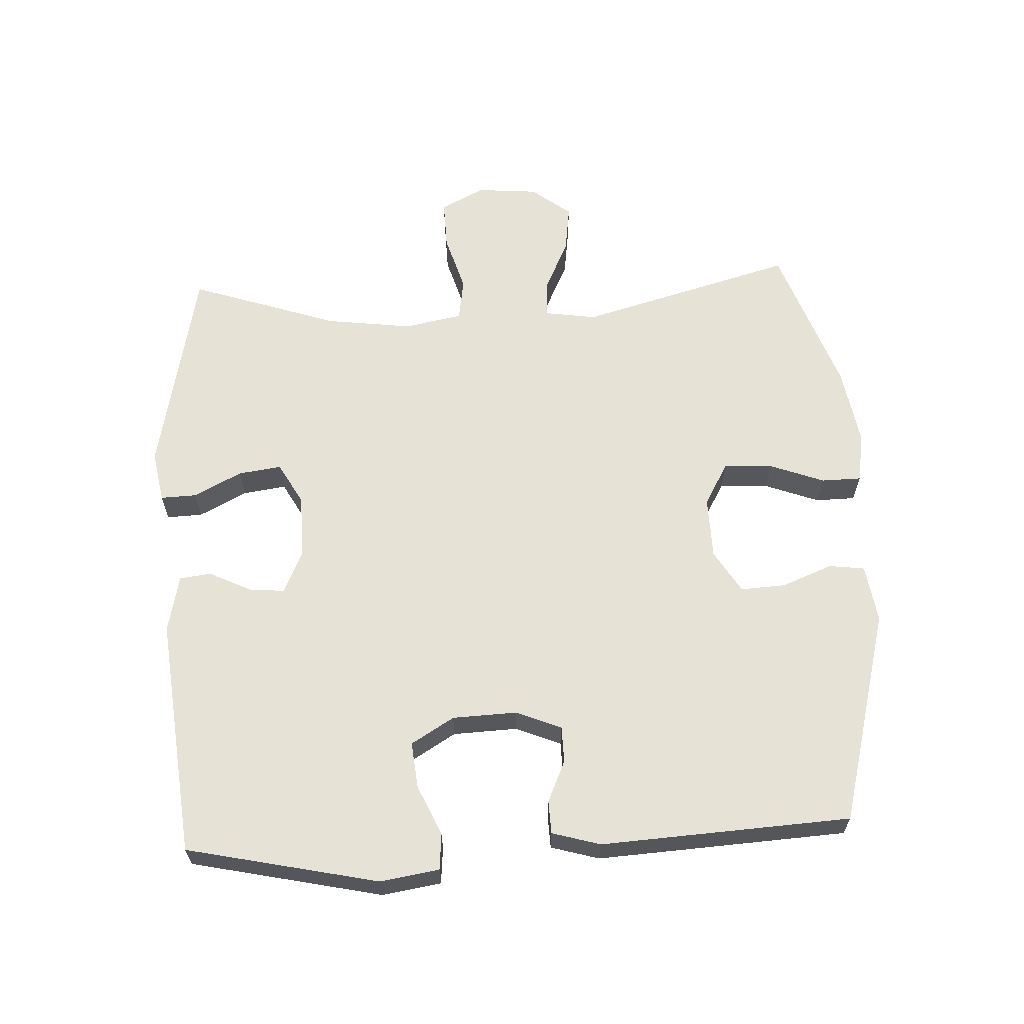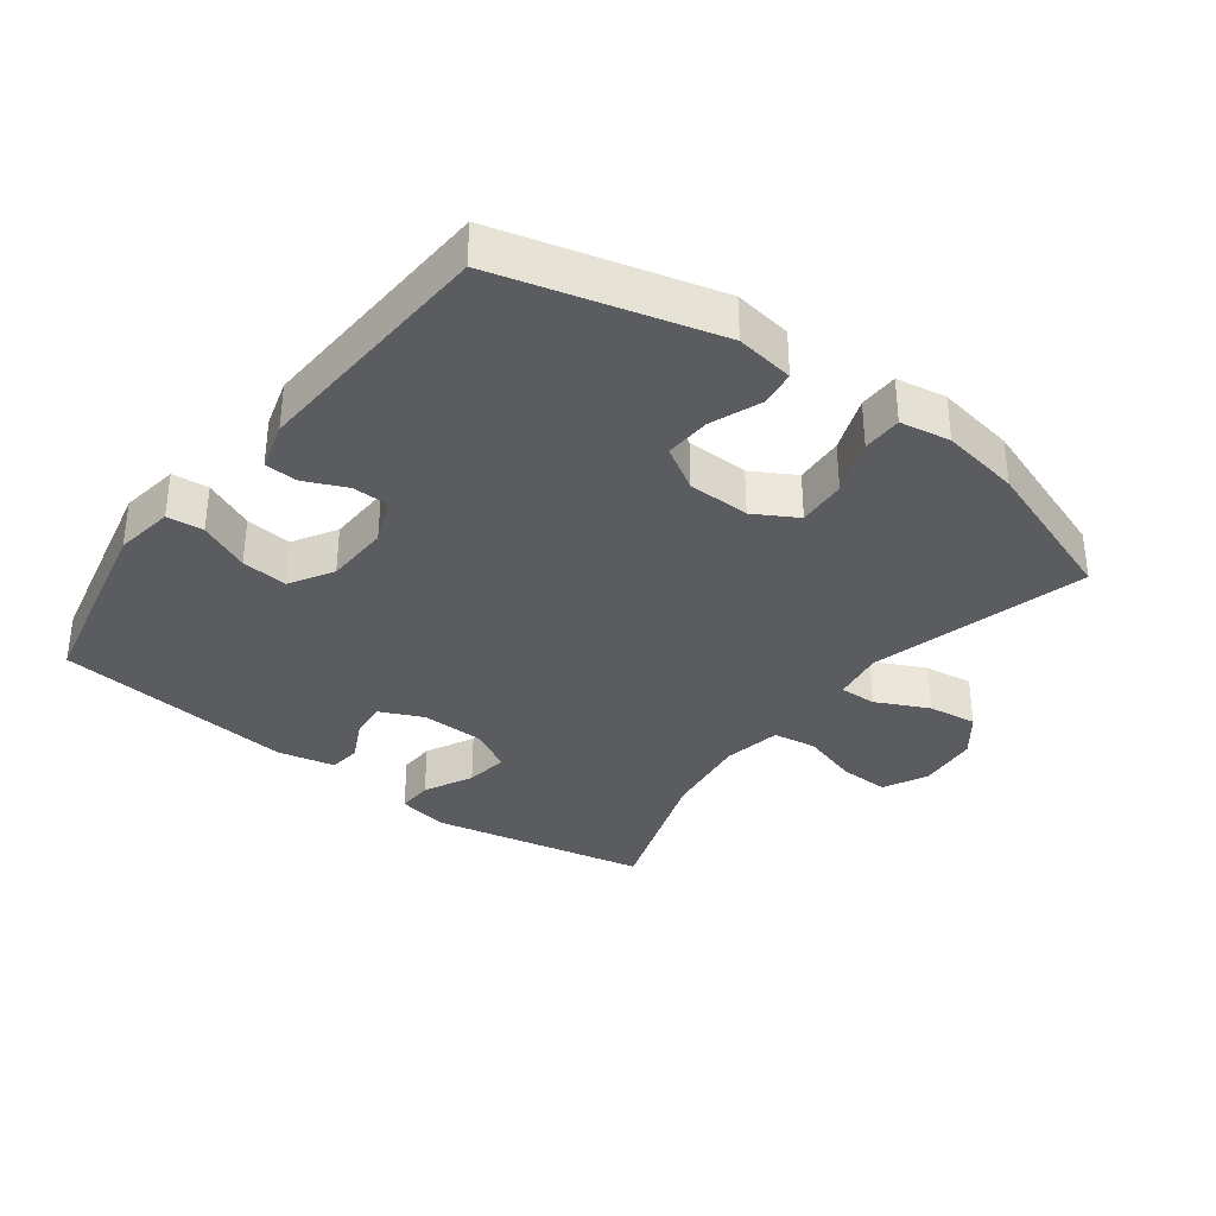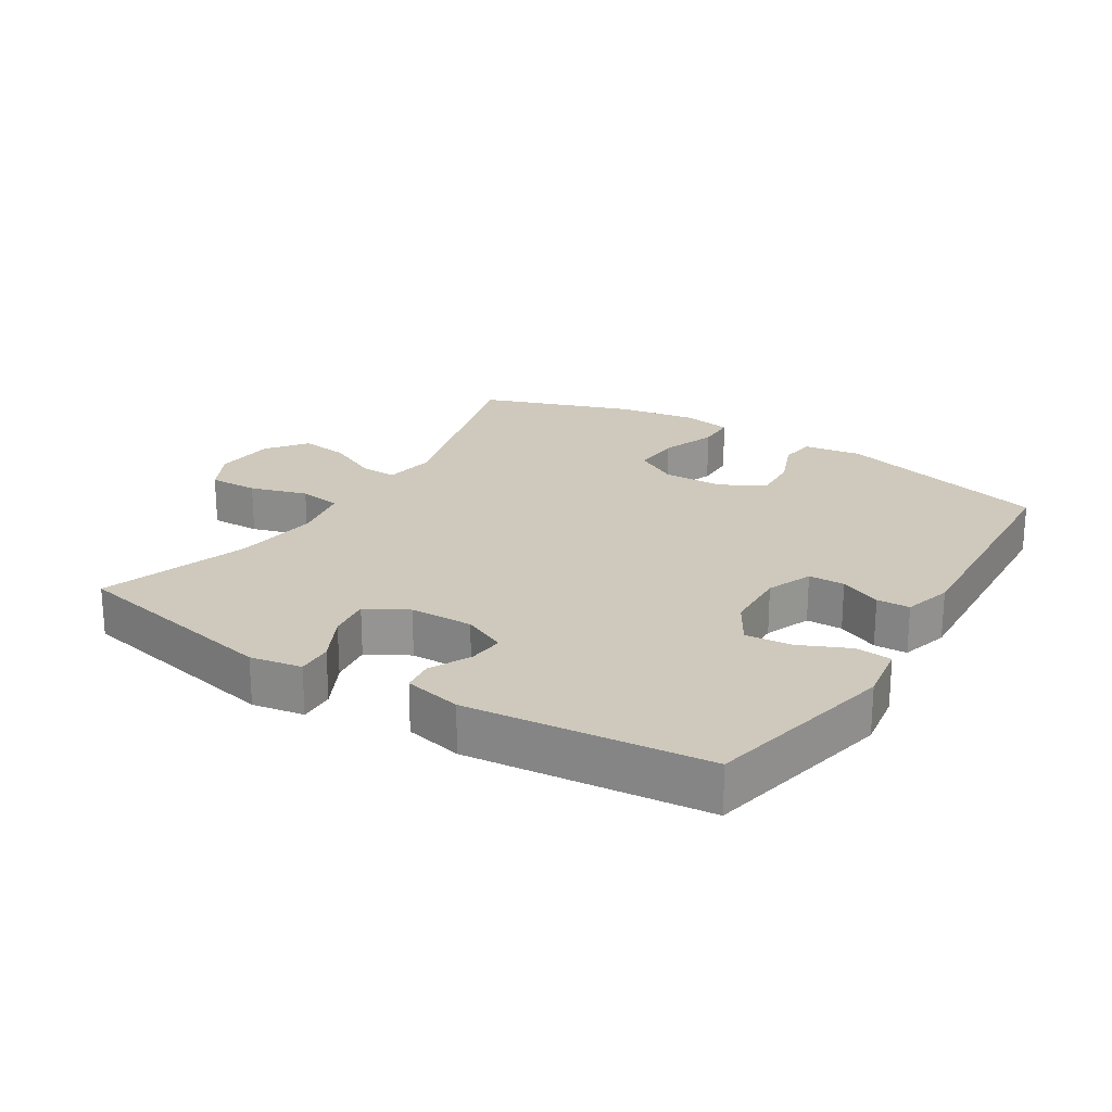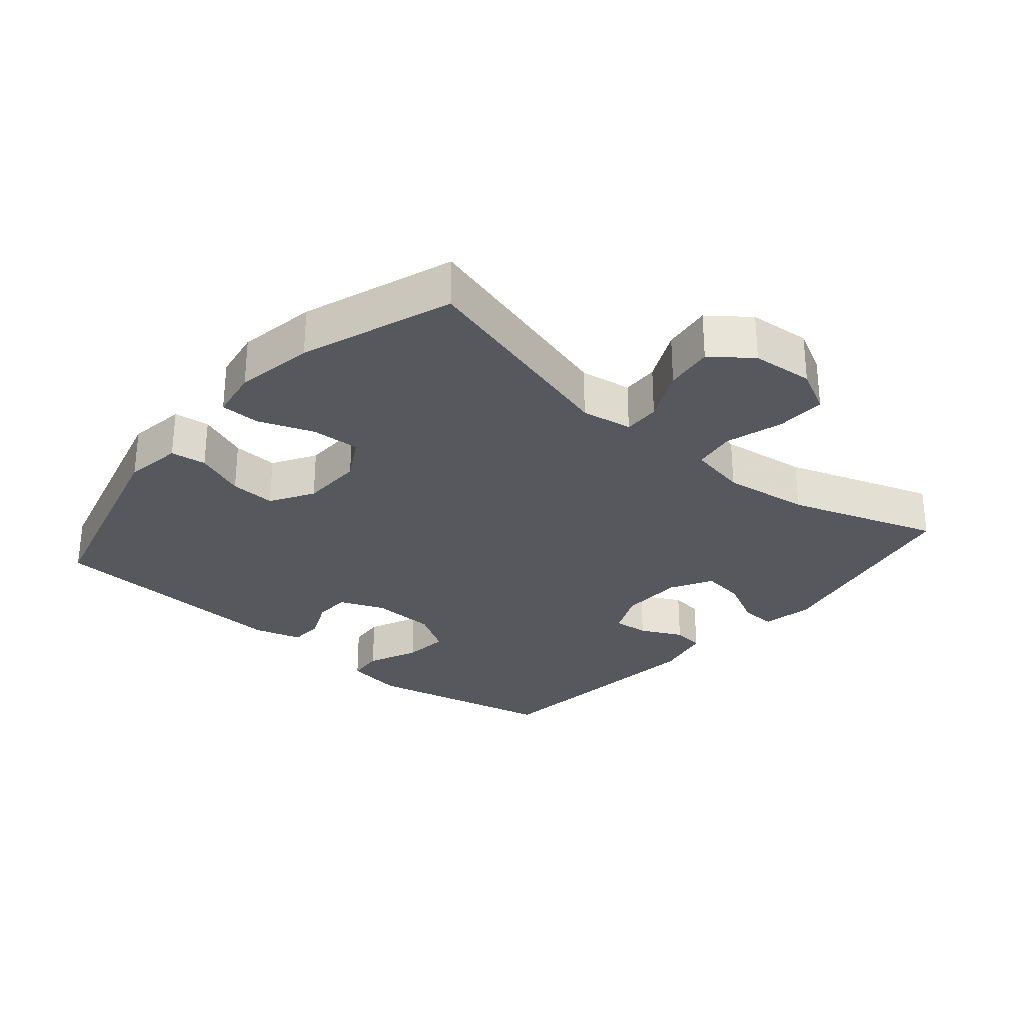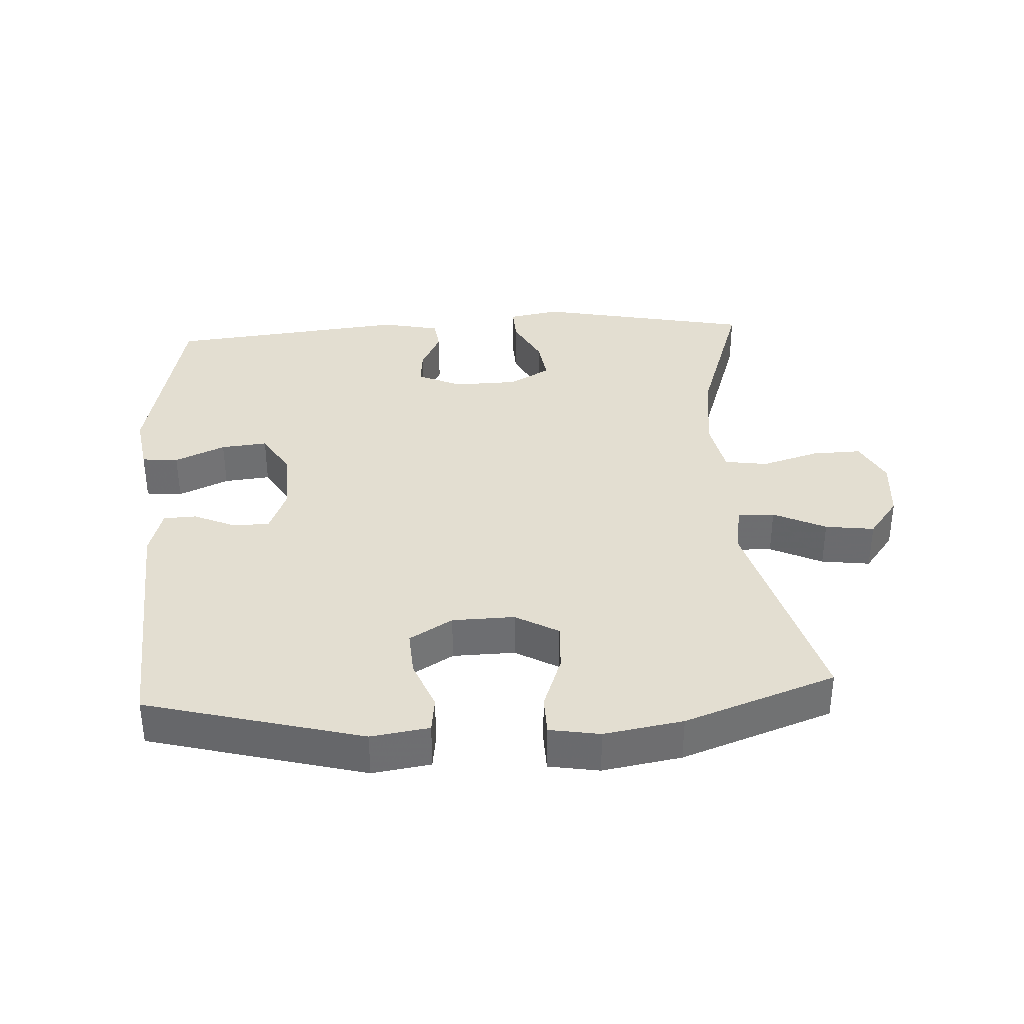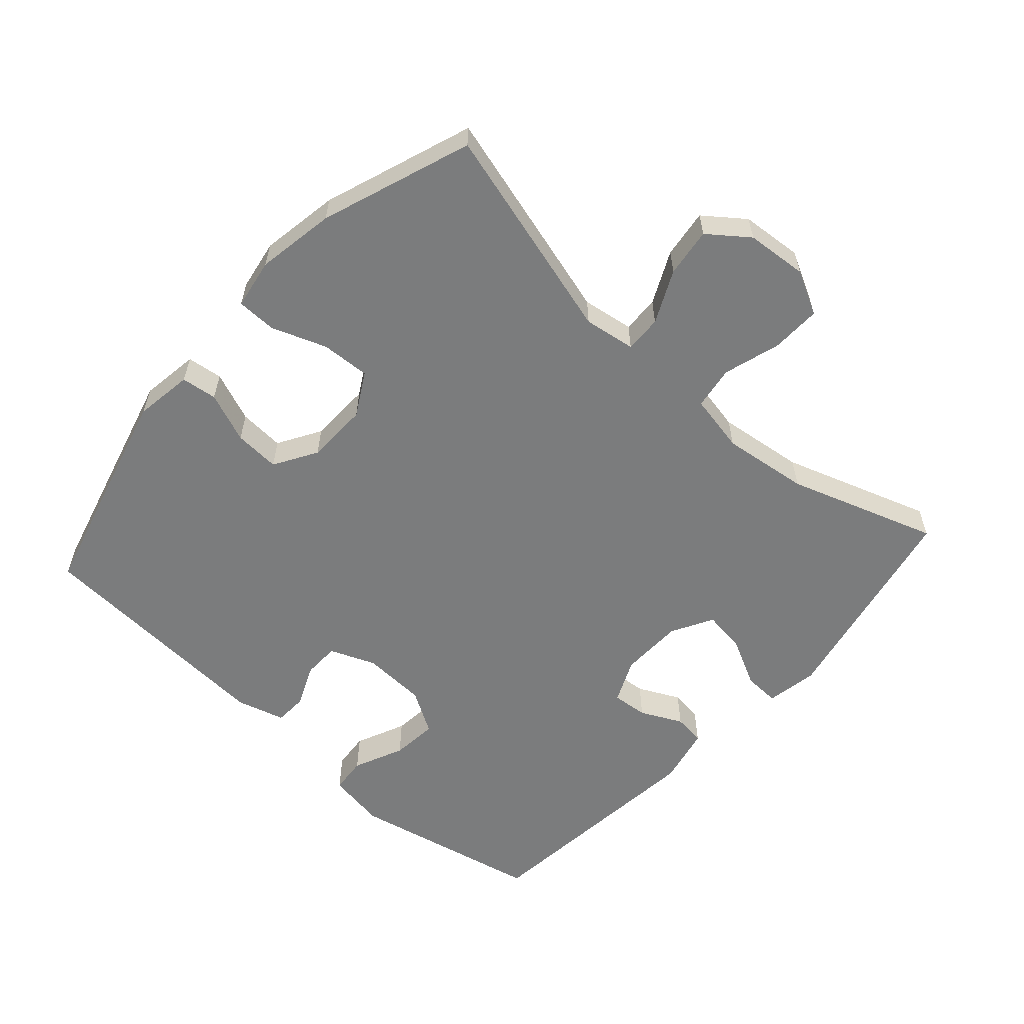
<metadata>
{"format":"obj","ext":"obj","renderer":"f3d","projection":"perspective","resolution":1024,"background":"white","views":[{"elev":62.9,"azim":87.2,"up":"+Y"},{"elev":-34.9,"azim":143.1,"up":"+Y"},{"elev":22.5,"azim":32.0,"up":"+Y"},{"elev":-28.9,"azim":-130.4,"up":"+Y"},{"elev":36.0,"azim":176.6,"up":"+Y"},{"elev":-58.6,"azim":-132.0,"up":"+Y"}]}
</metadata>
<code>
v -0.5 0.07 0.5
v -0.175 0.07 0.567
v -0.097 0.07 0.553
v -0.099 0.07 0.499
v -0.136 0.07 0.426
v -0.145 0.07 0.361
v -0.082 0.07 0.326
v 0.014 0.07 0.324
v 0.08 0.07 0.354
v 0.075 0.07 0.408
v 0.044 0.07 0.471
v 0.05 0.07 0.519
v 0.137 0.07 0.538
v 0.5 0.07 0.5
v 0.563 0.07 0.21
v 0.549 0.07 0.121
v 0.494 0.07 0.116
v 0.418 0.07 0.15
v 0.348 0.07 0.157
v 0.309 0.07 0.092
v 0.305 0.07 -0.005
v 0.333 0.07 -0.074
v 0.388 0.07 -0.075
v 0.451 0.07 -0.047
v 0.501 0.07 -0.049
v 0.522 0.07 -0.122
v 0.5 0.07 -0.5
v 0.174 0.07 -0.587
v 0.086 0.07 -0.574
v 0.079 0.07 -0.52
v 0.109 0.07 -0.444
v 0.113 0.07 -0.375
v 0.048 0.07 -0.336
v -0.046 0.07 -0.334
v -0.111 0.07 -0.371
v -0.107 0.07 -0.445
v -0.076 0.07 -0.528
v -0.077 0.07 -0.588
v -0.153 0.07 -0.601
v -0.272 0.07 -0.581
v -0.5 0.07 -0.5
v -0.41 0.07 -0.173
v -0.422 0.07 -0.095
v -0.478 0.07 -0.097
v -0.557 0.07 -0.135
v -0.631 0.07 -0.145
v -0.677 0.07 -0.085
v -0.685 0.07 0.008
v -0.651 0.07 0.074
v -0.576 0.07 0.072
v -0.489 0.07 0.046
v -0.424 0.07 0.056
v -0.407 0.07 0.144
v -0.424 0.07 0.275
v -0.5 0 0.5
v -0.175 0 0.567
v -0.097 0 0.553
v -0.099 0 0.499
v -0.136 0 0.426
v -0.145 0 0.361
v -0.082 0 0.326
v 0.014 0 0.324
v 0.08 0 0.354
v 0.075 0 0.408
v 0.044 0 0.471
v 0.05 0 0.519
v 0.137 0 0.538
v 0.5 0 0.5
v 0.563 0 0.21
v 0.549 0 0.121
v 0.494 0 0.116
v 0.418 0 0.15
v 0.348 0 0.157
v 0.309 0 0.092
v 0.305 0 -0.005
v 0.333 0 -0.074
v 0.388 0 -0.075
v 0.451 0 -0.047
v 0.501 0 -0.049
v 0.522 0 -0.122
v 0.5 0 -0.5
v 0.174 0 -0.587
v 0.086 0 -0.574
v 0.079 0 -0.52
v 0.109 0 -0.444
v 0.113 0 -0.375
v 0.048 0 -0.336
v -0.046 0 -0.334
v -0.111 0 -0.371
v -0.107 0 -0.445
v -0.076 0 -0.528
v -0.077 0 -0.588
v -0.153 0 -0.601
v -0.272 0 -0.581
v -0.5 0 -0.5
v -0.41 0 -0.173
v -0.422 0 -0.095
v -0.478 0 -0.097
v -0.557 0 -0.135
v -0.631 0 -0.145
v -0.677 0 -0.085
v -0.685 0 0.008
v -0.651 0 0.074
v -0.576 0 0.072
v -0.489 0 0.046
v -0.424 0 0.056
v -0.407 0 0.144
v -0.424 0 0.275
f 48 49 50 51
f 48 51 52
f 47 48 52
f 44 45 46 47
f 43 44 47 52
f 42 43 52 53
f 40 41 42
f 39 40 42 53
f 36 37 38 39
f 35 36 39 53
f 28 29 30 31
f 28 31 32
f 27 28 32
f 26 27 32 33
f 23 24 25 26
f 22 23 26 33
f 15 16 17 18
f 15 18 19
f 14 15 19
f 13 14 19 20
f 10 11 12 13
f 9 10 13 20
f 2 3 4 5
f 54 1 2 5
f 54 5 6
f 34 35 53 54
f 34 54 6 7
f 21 22 33 34
f 21 34 7 8
f 8 9 20 21
f 105 104 103 102
f 106 105 102
f 106 102 101
f 101 100 99 98
f 106 101 98 97
f 107 106 97 96
f 96 95 94
f 107 96 94 93
f 93 92 91 90
f 107 93 90 89
f 85 84 83 82
f 86 85 82
f 86 82 81
f 87 86 81 80
f 80 79 78 77
f 87 80 77 76
f 72 71 70 69
f 73 72 69
f 73 69 68
f 74 73 68 67
f 67 66 65 64
f 74 67 64 63
f 59 58 57 56
f 59 56 55 108
f 60 59 108
f 108 107 89 88
f 61 60 108 88
f 88 87 76 75
f 62 61 88 75
f 75 74 63 62
f 1 55 56 2
f 2 56 57 3
f 3 57 58 4
f 4 58 59 5
f 5 59 60 6
f 6 60 61 7
f 7 61 62 8
f 8 62 63 9
f 9 63 64 10
f 10 64 65 11
f 11 65 66 12
f 12 66 67 13
f 13 67 68 14
f 14 68 69 15
f 15 69 70 16
f 16 70 71 17
f 17 71 72 18
f 18 72 73 19
f 19 73 74 20
f 20 74 75 21
f 21 75 76 22
f 22 76 77 23
f 23 77 78 24
f 24 78 79 25
f 25 79 80 26
f 26 80 81 27
f 27 81 82 28
f 28 82 83 29
f 29 83 84 30
f 30 84 85 31
f 31 85 86 32
f 32 86 87 33
f 33 87 88 34
f 34 88 89 35
f 35 89 90 36
f 36 90 91 37
f 37 91 92 38
f 38 92 93 39
f 39 93 94 40
f 40 94 95 41
f 41 95 96 42
f 42 96 97 43
f 43 97 98 44
f 44 98 99 45
f 45 99 100 46
f 46 100 101 47
f 47 101 102 48
f 48 102 103 49
f 49 103 104 50
f 50 104 105 51
f 51 105 106 52
f 52 106 107 53
f 53 107 108 54
f 54 108 55 1

</code>
